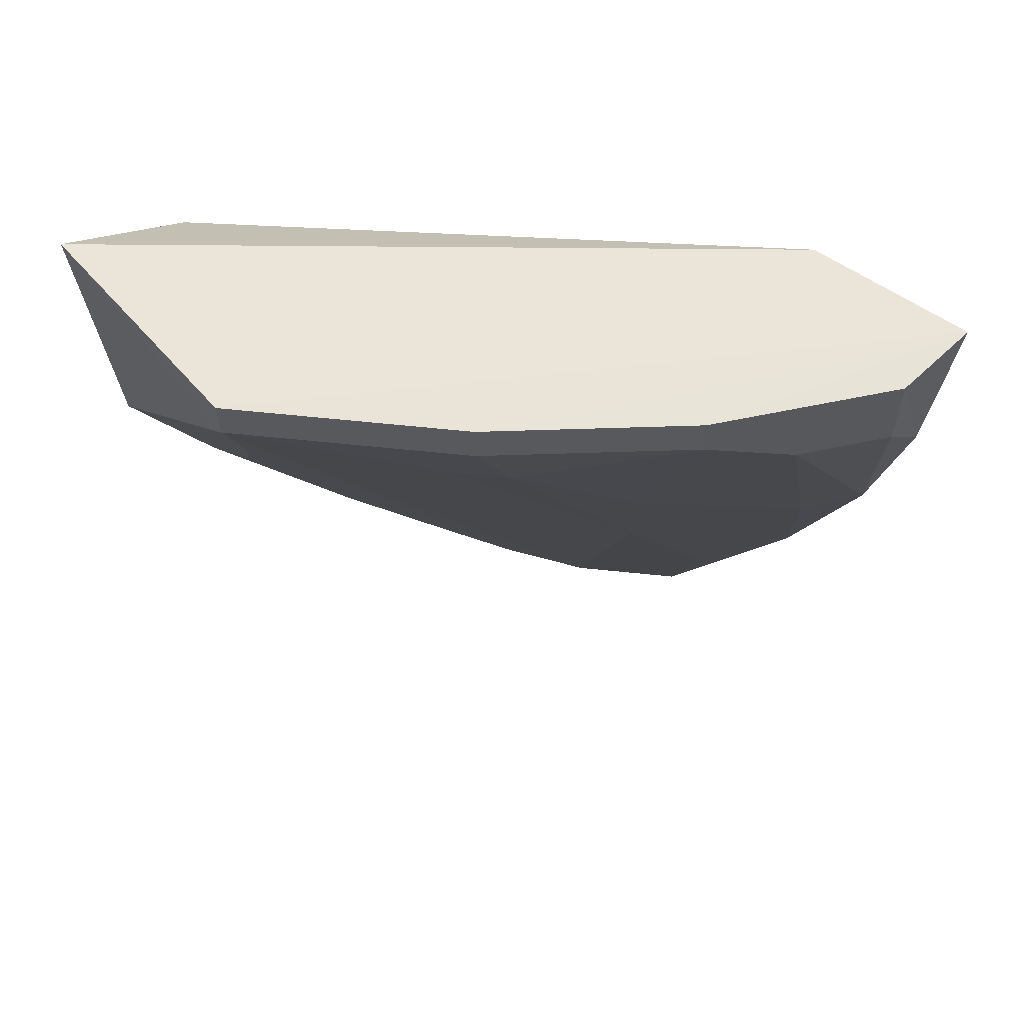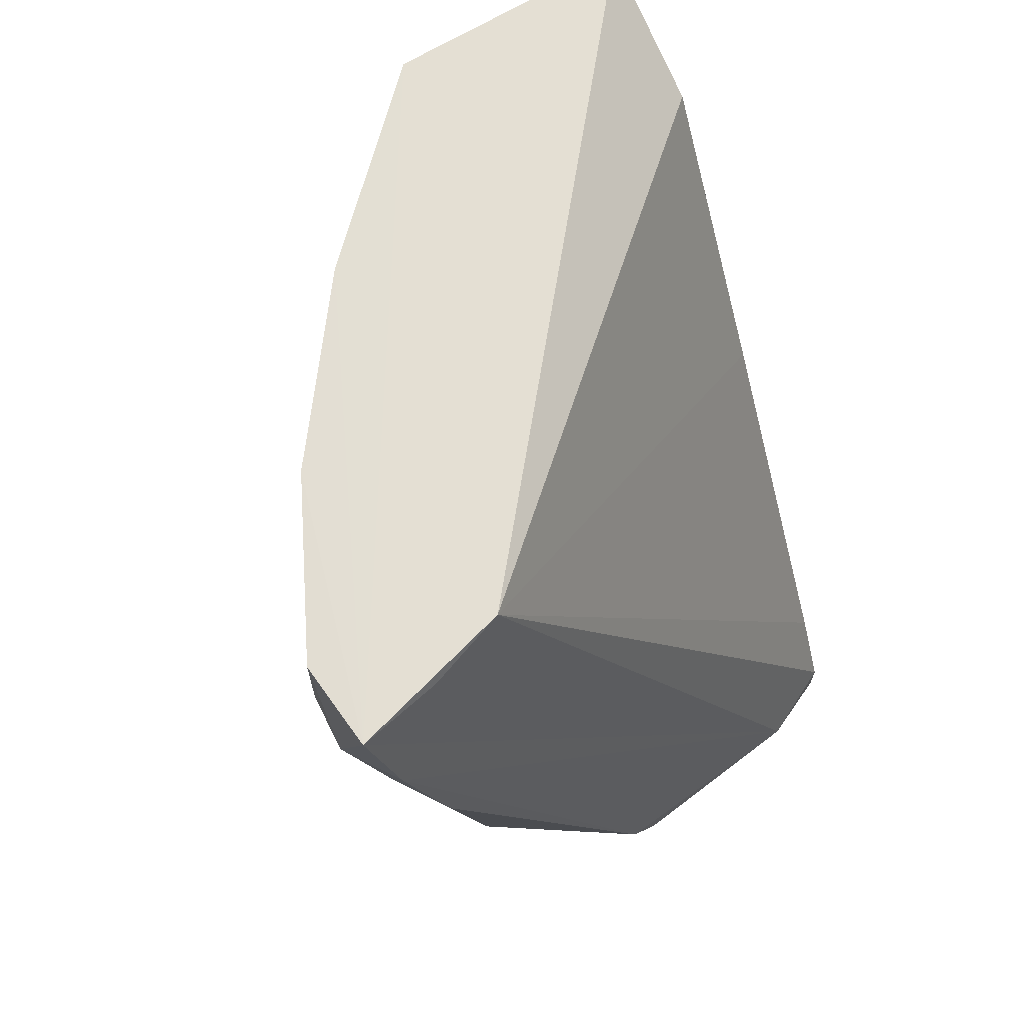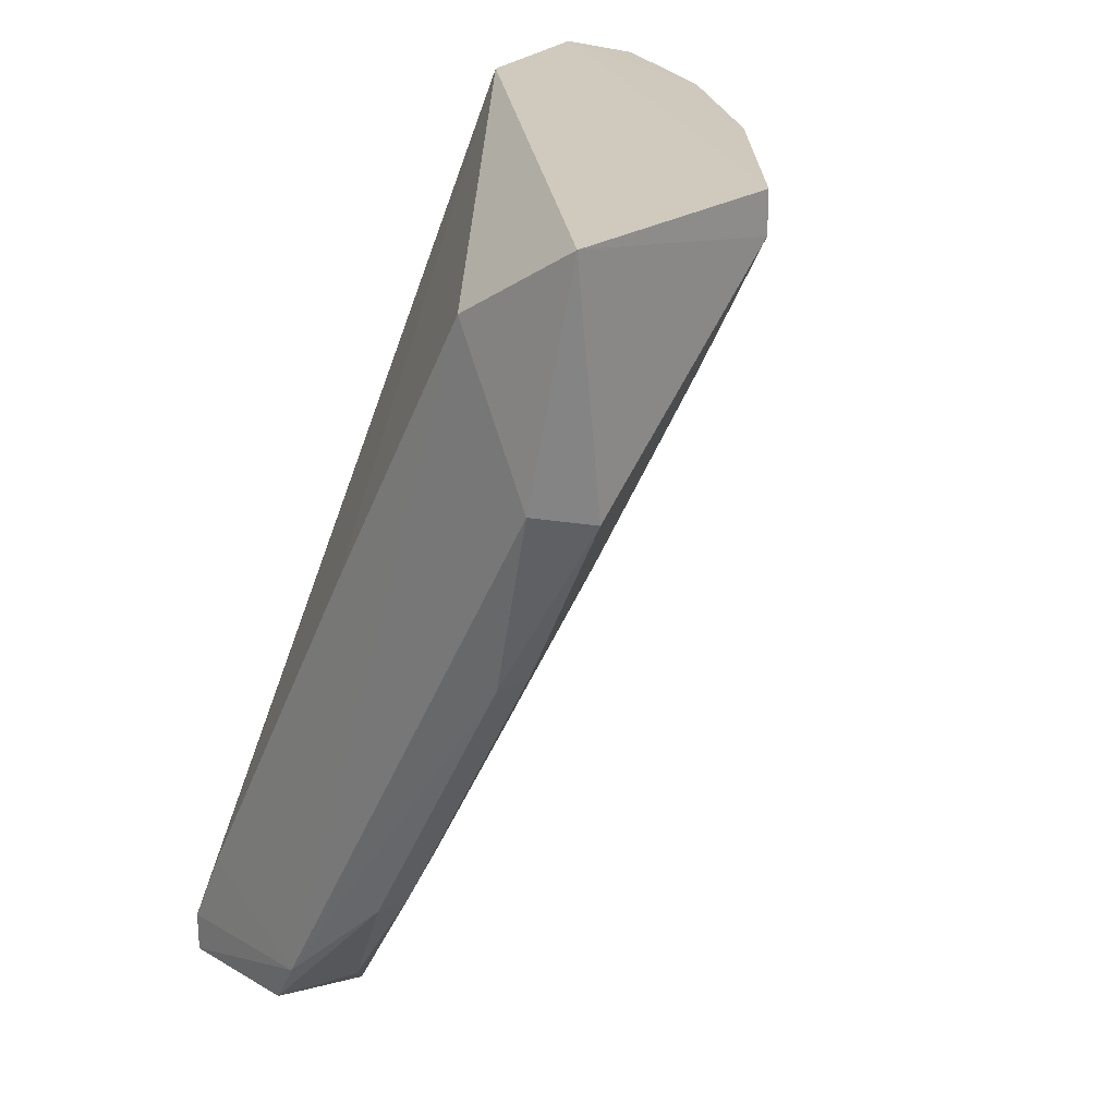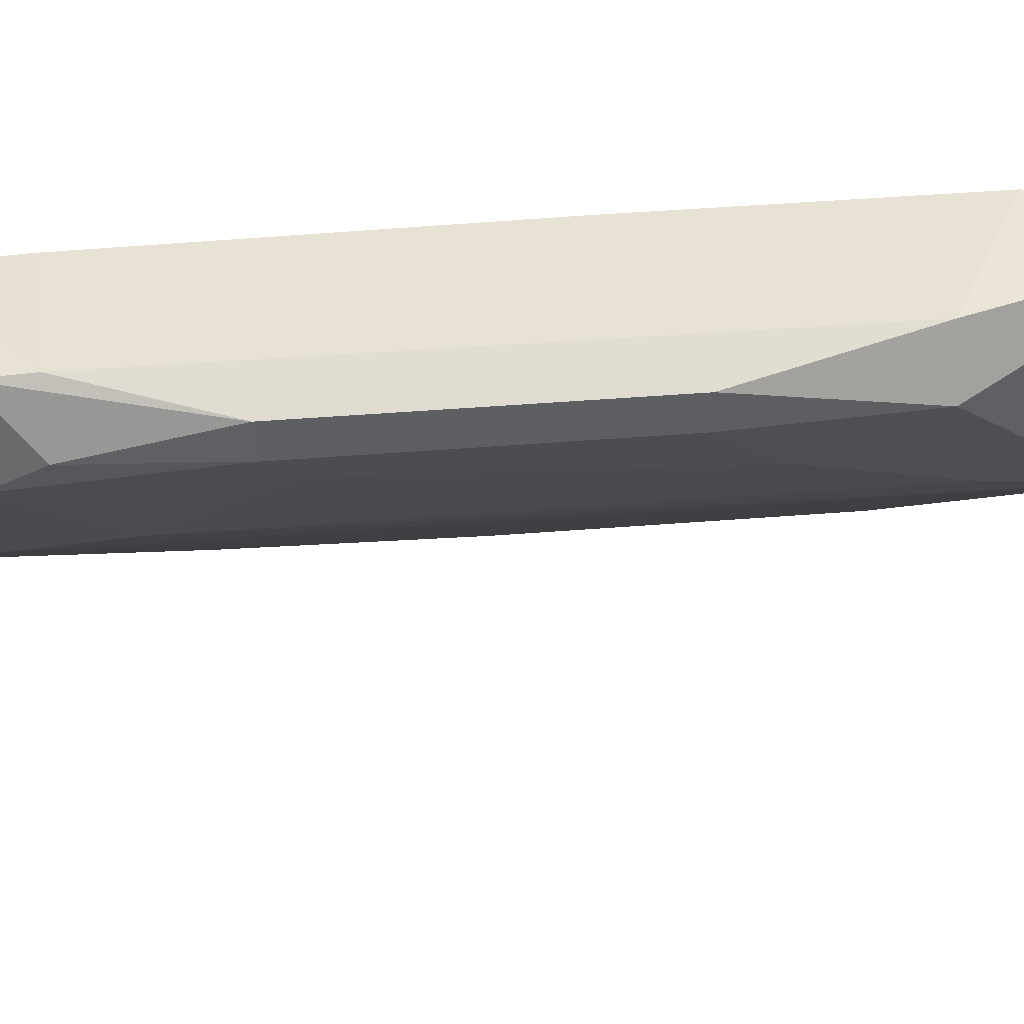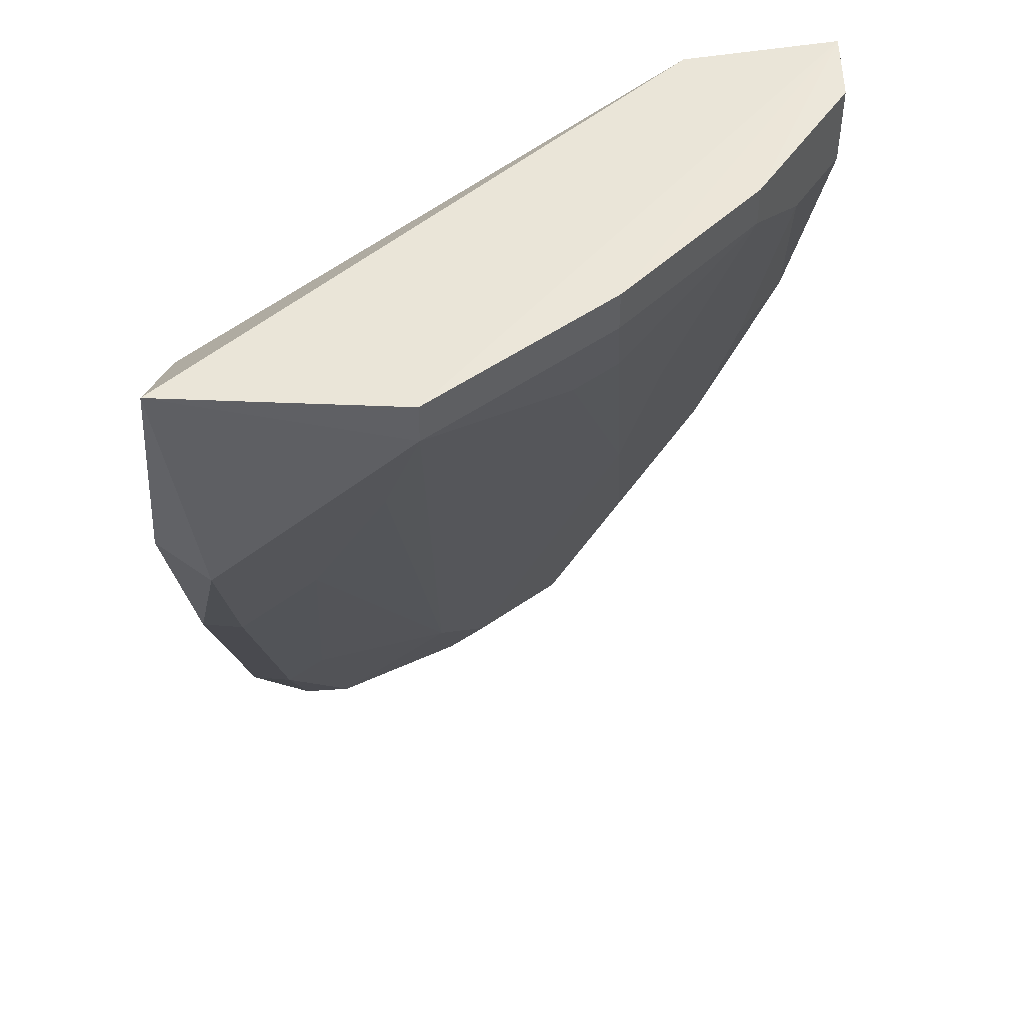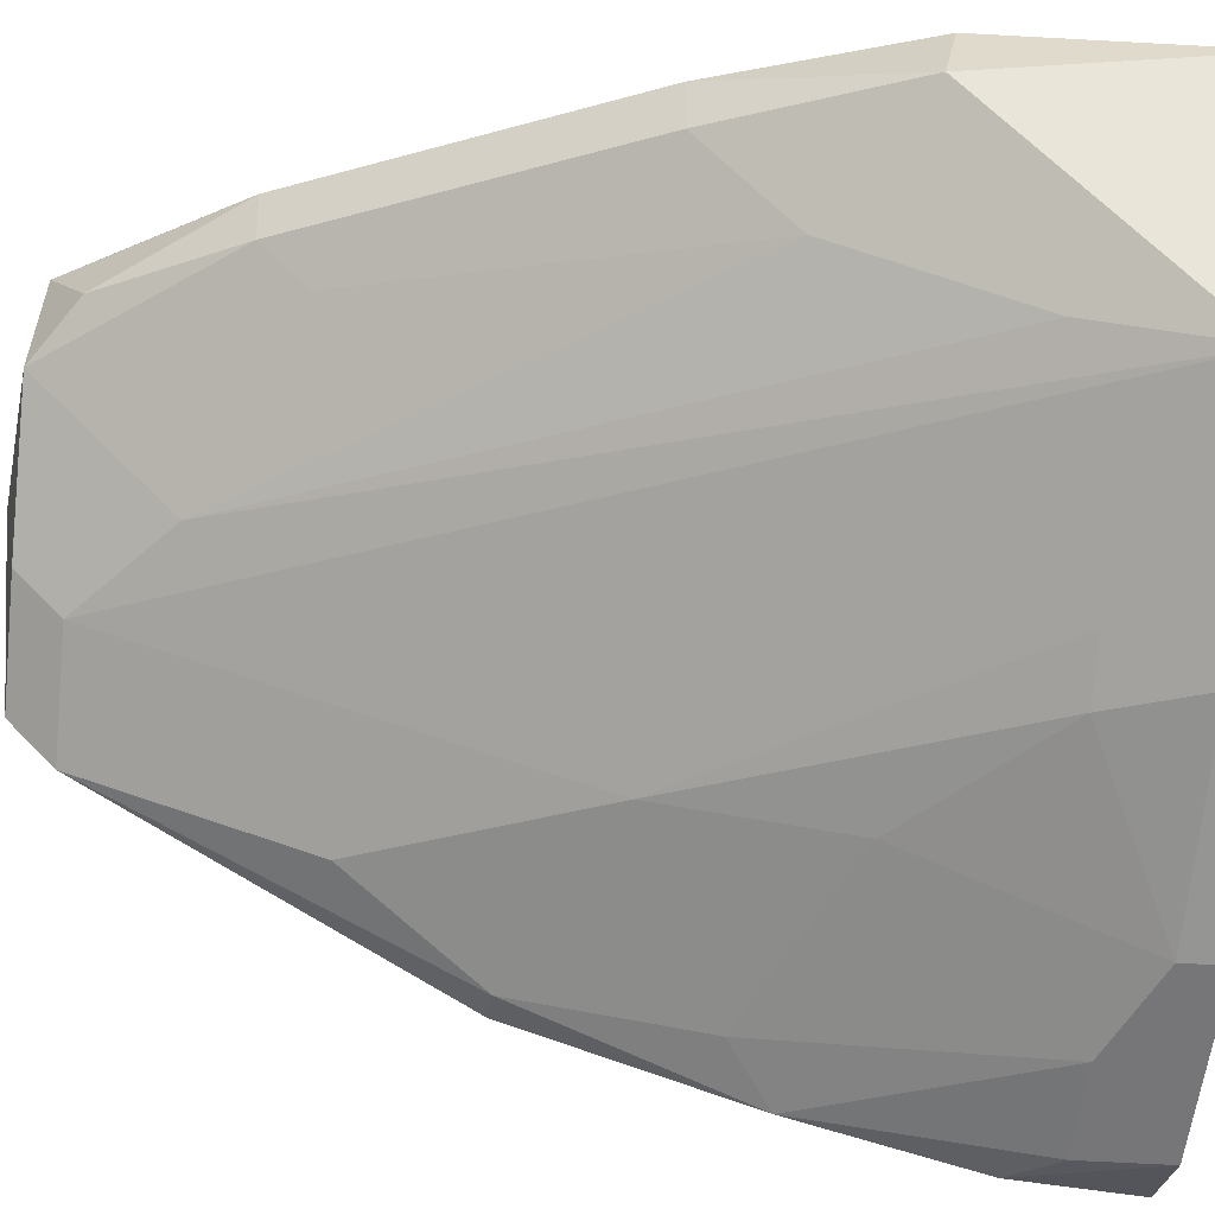
<metadata>
{"format":"obj","ext":"obj","renderer":"f3d","projection":"perspective","resolution":1024,"background":"white","views":[{"elev":60.1,"azim":141.2,"up":"+Y"},{"elev":67.0,"azim":-120.3,"up":"+Y"},{"elev":22.6,"azim":43.9,"up":"+Y"},{"elev":47.1,"azim":55.1,"up":"+Z"},{"elev":46.6,"azim":95.5,"up":"+Y"},{"elev":-30.3,"azim":82.9,"up":"+Z"}]}
</metadata>
<code>
o mouth_cup057
v 0.2878 0.5024 -0.07983
v 0.2867 0.4671 -0.08517
v 0.2867 0.503 -0.1151
v 0.2023 0.5033 -0.1679
v 0.2088 0.3772 -0.07918
v 0.2088 0.503 -0.1451
v 0.2867 0.497 -0.1151
v 0.2344 0.3857 -0.07647
v 0.2687 0.491 -0.07918
v 0.2028 0.3832 -0.09116
v 0.2388 0.503 -0.1571
v 0.2826 0.4694 -0.07665
v 0.2208 0.3832 -0.1151
v 0.2148 0.3952 -0.07918
v 0.2052 0.5017 -0.1561
v 0.2627 0.503 -0.1391
v 0.2508 0.4012 -0.07918
v 0.2508 0.4012 -0.08517
v 0.1991 0.3853 -0.1236
v 0.2328 0.3772 -0.09116
v 0.2448 0.4491 -0.07918
v 0.2088 0.3832 -0.07918
v 0.2148 0.4131 -0.1391
v 0.2747 0.4431 -0.07918
v 0.2328 0.3952 -0.1091
v 0.2747 0.4431 -0.08517
v 0.2006 0.4863 -0.1642
v 0.2001 0.3788 -0.1185
v 0.2299 0.3789 -0.07738
v 0.2388 0.3832 -0.08517
v 0.2567 0.485 -0.1391
v 0.2747 0.4551 -0.09715
v 0.2028 0.4311 -0.1511
v 0.2068 0.375 -0.09358
v 0.2088 0.3772 -0.1211
v 0.2268 0.491 -0.163
v 0.2627 0.497 -0.1391
v 0.2328 0.4431 -0.1391
v 0.2807 0.479 -0.1091
v 0.2508 0.4071 -0.09116
v 0.2003 0.4625 -0.158
v 0.2208 0.3772 -0.1091
v 0.2088 0.3832 -0.1271
v 0.2088 0.4611 -0.163
v 0.2148 0.503 -0.169
v 0.2388 0.497 -0.1571
v 0.2627 0.485 -0.1331
v 0.2148 0.4551 -0.1571
v 0.2088 0.4311 -0.1511
v 0.2088 0.485 -0.169
v 0.2388 0.4671 -0.1451
v 0.2148 0.491 -0.169
f 6 1 3
f 6 3 4
f 7 1 2
f 7 3 1
f 9 1 6
f 12 2 1
f 12 9 8
f 12 1 9
f 15 10 6
f 15 6 4
f 15 4 10
f 16 11 4
f 16 4 3
f 16 3 7
f 21 9 6
f 21 6 14
f 21 14 8
f 21 8 9
f 22 5 8
f 22 8 14
f 22 10 5
f 22 14 6
f 22 6 10
f 24 12 8
f 24 8 17
f 24 2 12
f 24 17 18
f 25 13 7
f 25 20 13
f 25 18 20
f 26 24 18
f 26 2 24
f 27 19 10
f 27 10 4
f 28 10 19
f 29 8 5
f 29 17 8
f 30 20 18
f 30 18 17
f 30 29 20
f 30 17 29
f 32 26 18
f 34 5 10
f 34 10 28
f 34 29 5
f 34 20 29
f 35 34 28
f 37 16 7
f 37 11 16
f 38 13 23
f 39 32 25
f 39 25 7
f 39 26 32
f 39 7 2
f 39 2 26
f 40 32 18
f 40 18 25
f 40 25 32
f 41 33 19
f 41 19 27
f 42 35 13
f 42 13 20
f 42 20 34
f 42 34 35
f 43 23 13
f 43 13 35
f 43 19 33
f 43 35 28
f 43 28 19
f 44 41 27
f 44 33 41
f 45 4 11
f 45 11 36
f 46 37 31
f 46 36 11
f 46 11 37
f 47 38 31
f 47 7 13
f 47 13 38
f 47 37 7
f 47 31 37
f 48 44 36
f 49 43 33
f 49 23 43
f 49 33 44
f 49 44 48
f 49 48 38
f 49 38 23
f 50 44 27
f 50 27 4
f 50 4 45
f 51 46 31
f 51 31 38
f 51 38 48
f 51 48 36
f 51 36 46
f 52 50 45
f 52 45 36
f 52 36 44
f 52 44 50

</code>
